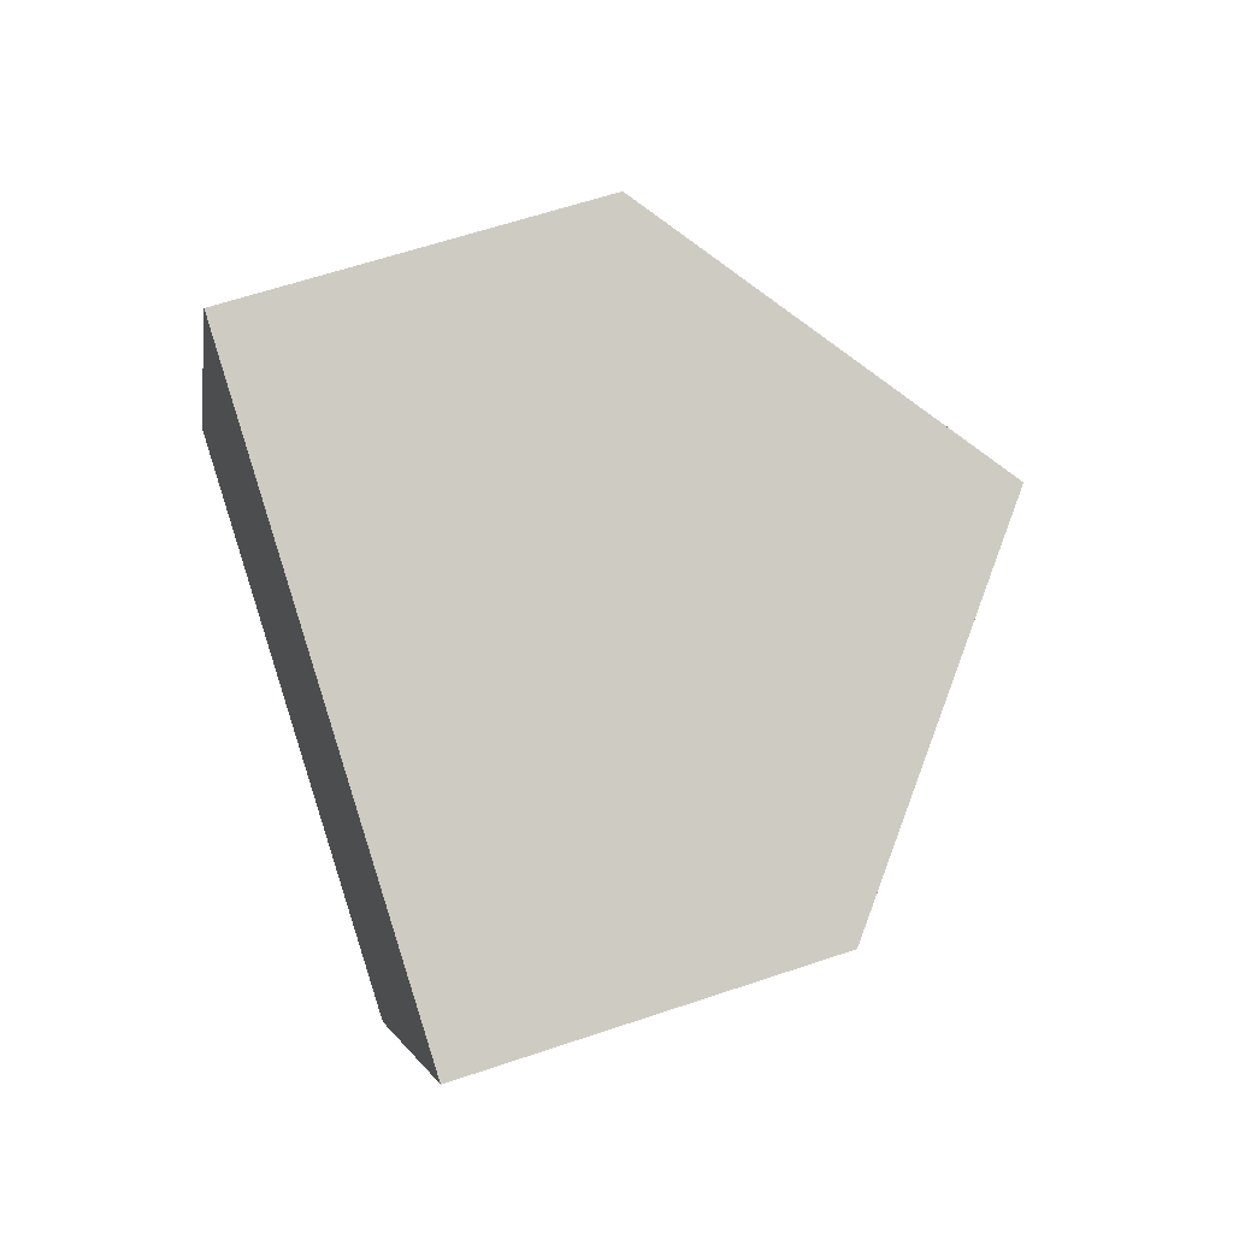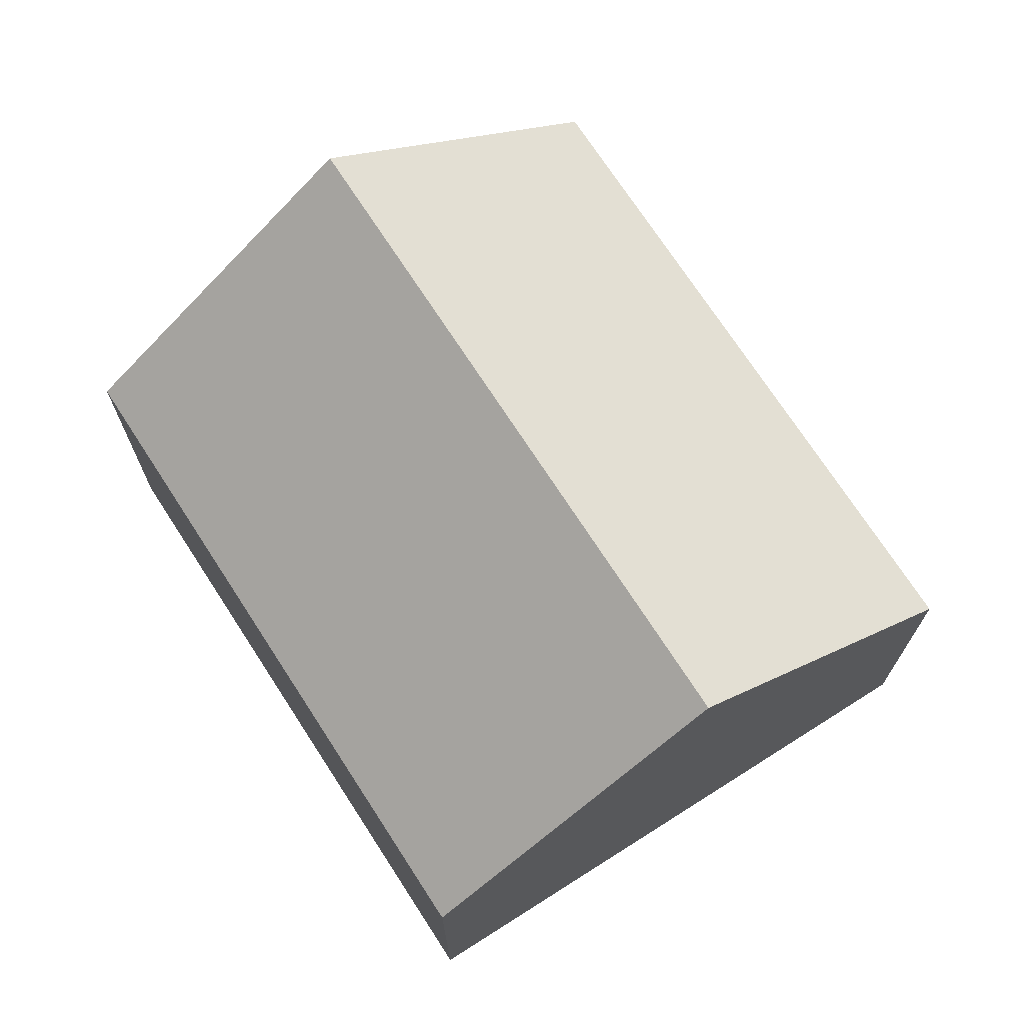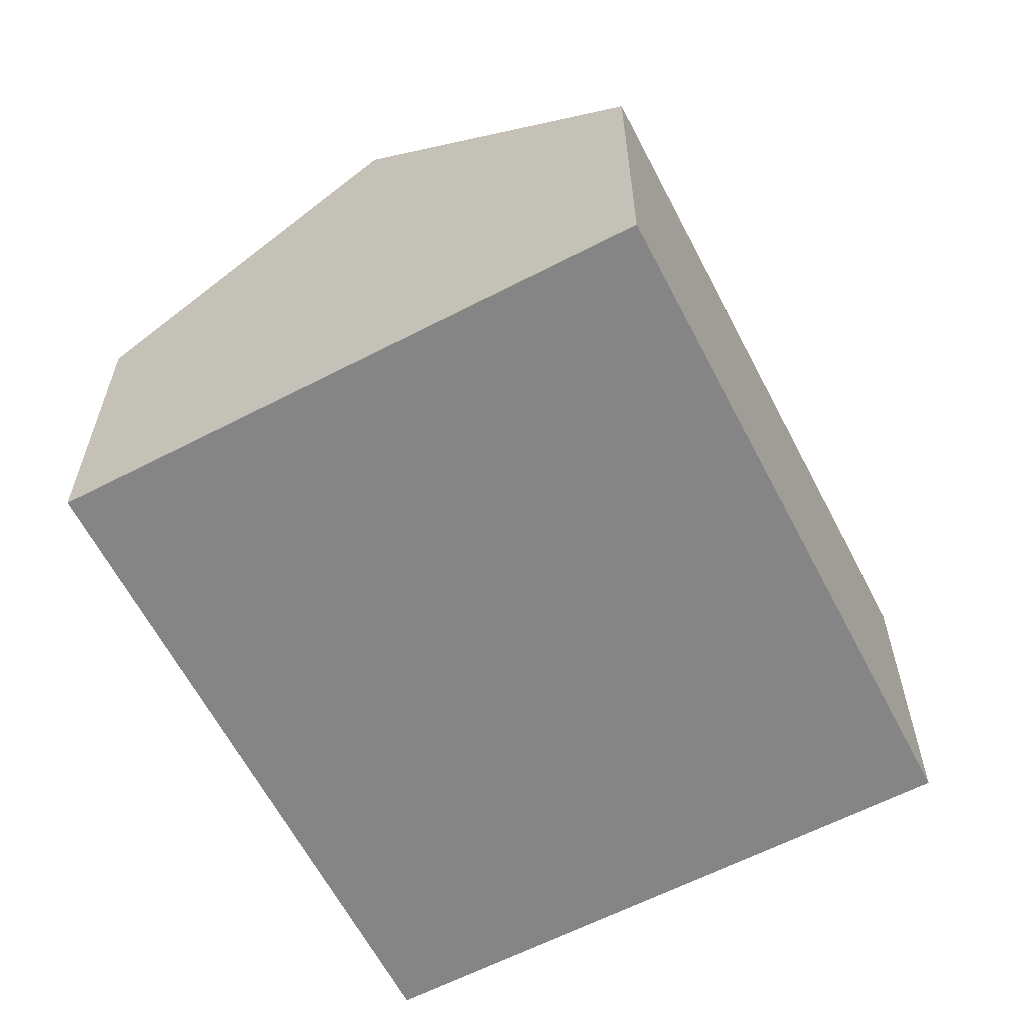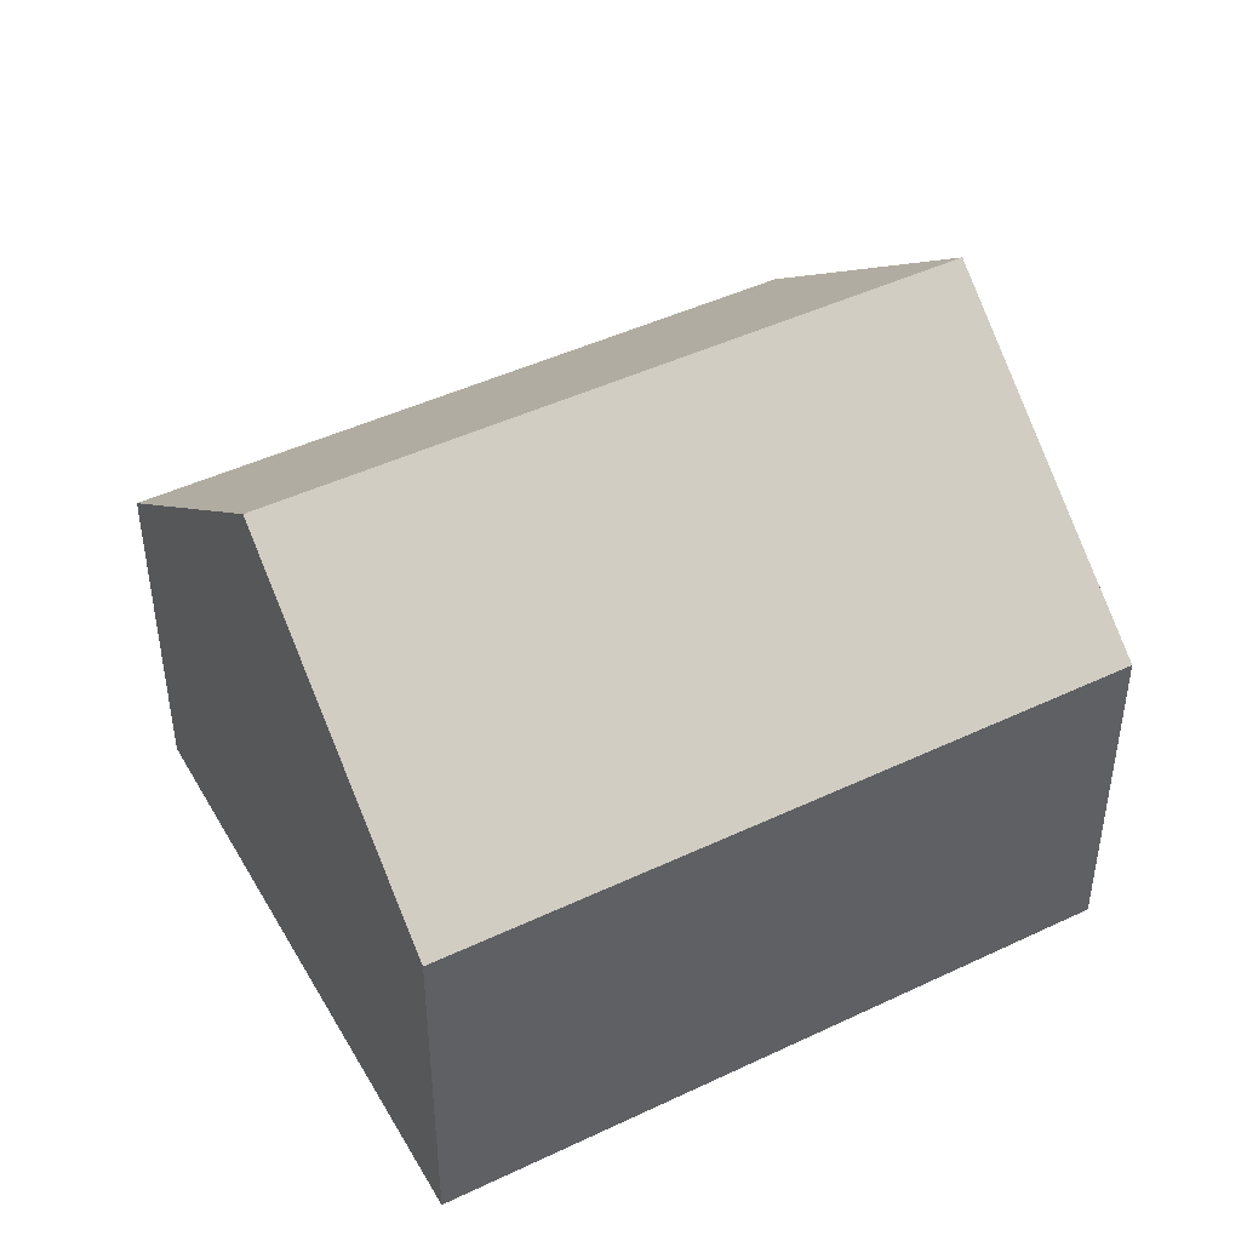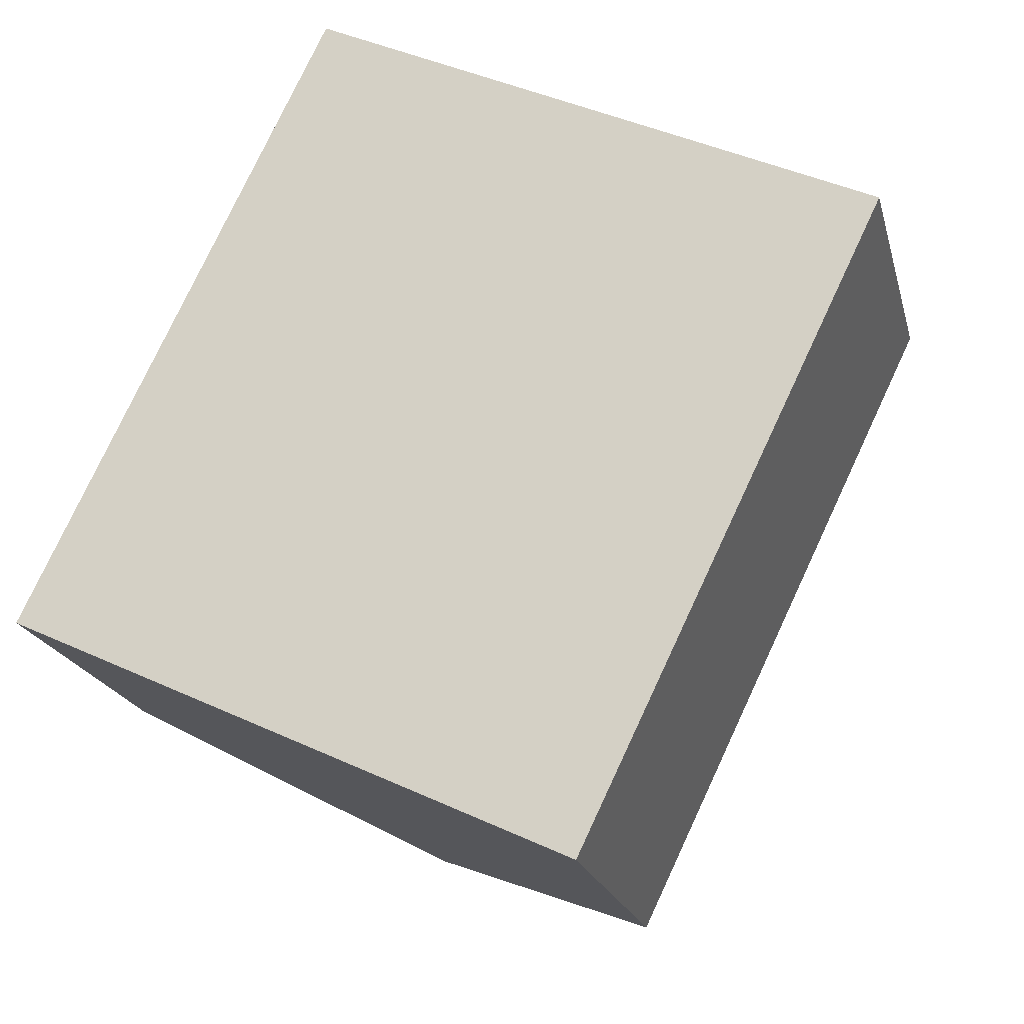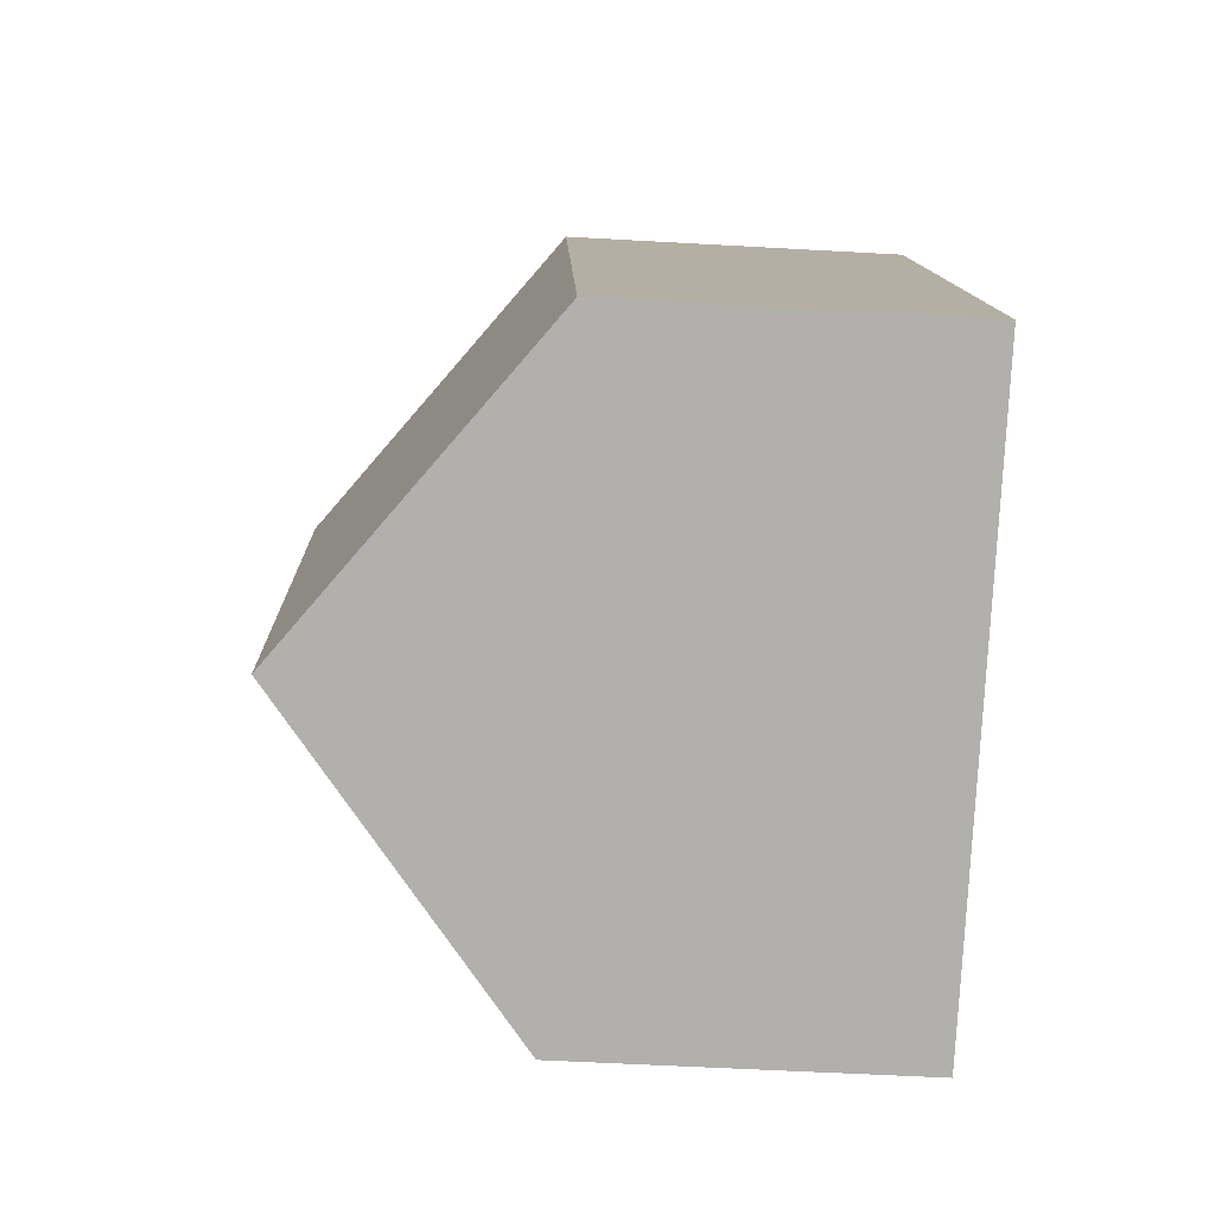
<metadata>
{"format":"obj","ext":"obj","renderer":"f3d","projection":"perspective","resolution":1024,"background":"white","views":[{"elev":61.6,"azim":71.0,"up":"+Z"},{"elev":72.0,"azim":172.8,"up":"+Y"},{"elev":-61.9,"azim":-127.0,"up":"+Y"},{"elev":45.1,"azim":-93.1,"up":"+Y"},{"elev":-20.0,"azim":13.6,"up":"+Z"},{"elev":-53.3,"azim":-93.5,"up":"+Z"}]}
</metadata>
<code>
v  7.555 7.523 6.419
v  6.799 4.817 -3.199
v  3.64 7.523 -1.713
v  7.273 4.411 -3.422
v  11.19 4.404 4.699
v  10.71 4.817 4.927
v  3.918 4.406 8.137
v  0 4.406 2.698e-16
v  0 0 0
v  3.918 -4.982e-16 8.137
v  7.555 -3.93e-16 6.419
v  10.71 -3.017e-16 4.927
v  11.19 -2.877e-16 4.699
v  7.273 2.095e-16 -3.422
v  6.799 1.959e-16 -3.199
v  3.64 1.049e-16 -1.713
g defaultobject
f 1 2 3
f 2 1 4
f 4 1 5
f 5 1 6
f 7 3 8
f 3 7 1
f 9 7 8
f 7 9 10
f 10 1 7
f 1 10 6
f 6 10 11
f 6 11 12
f 6 12 5
f 5 12 13
f 5 14 4
f 14 5 13
f 14 2 4
f 2 14 3
f 3 14 8
f 8 14 15
f 8 15 16
f 8 16 9
f 12 14 13
f 14 12 11
f 14 11 10
f 14 10 9
f 14 9 15
f 15 9 16

</code>
